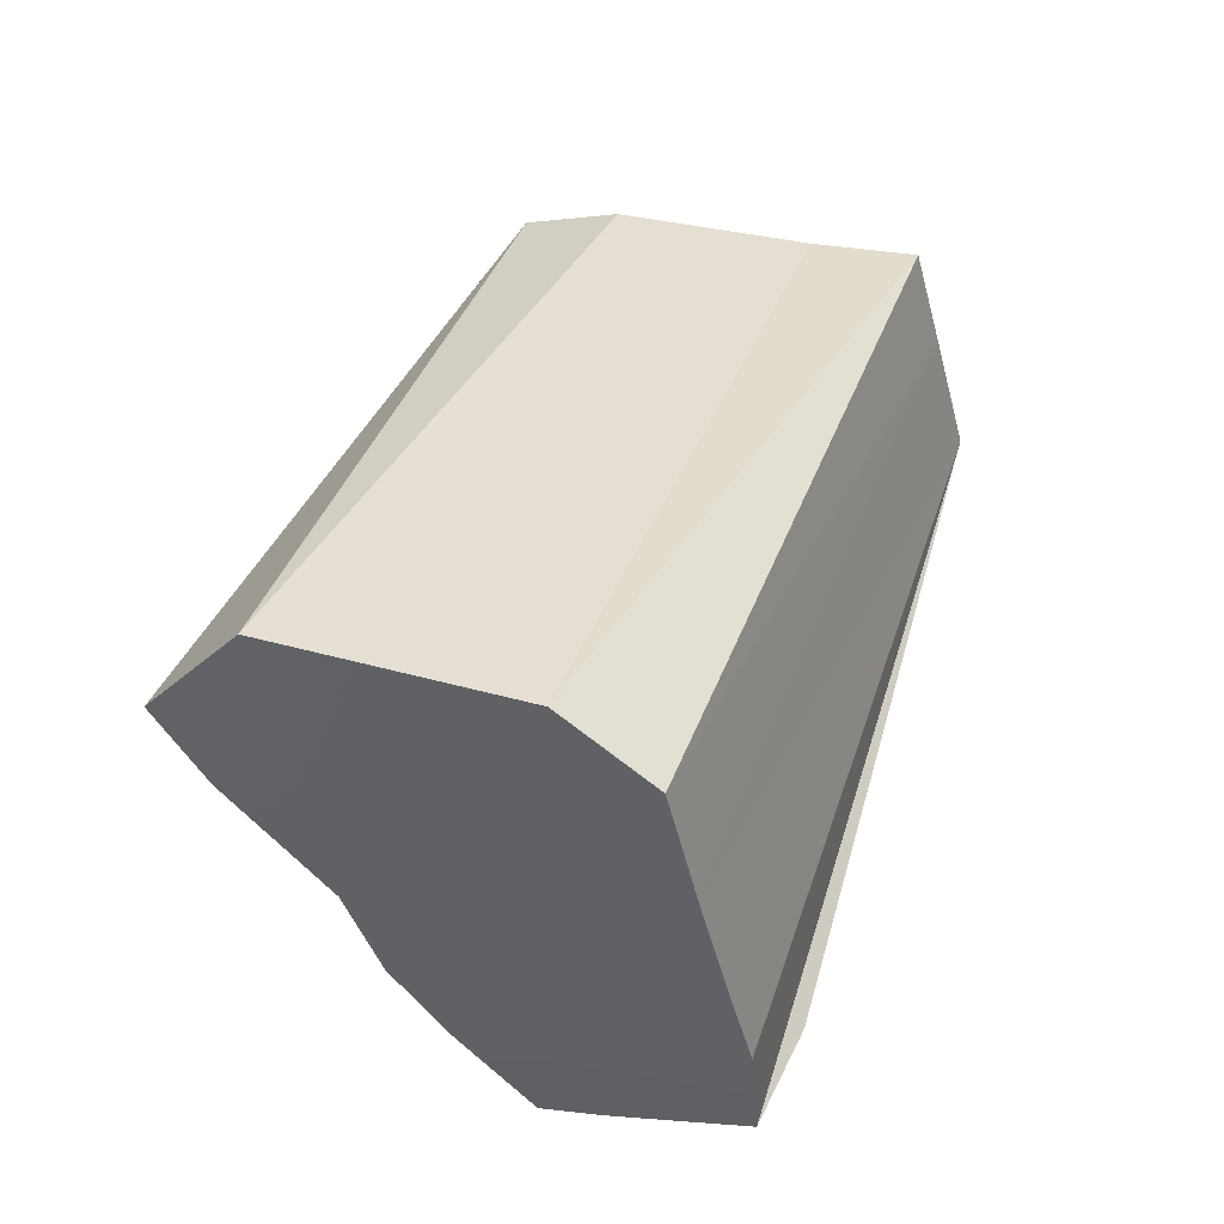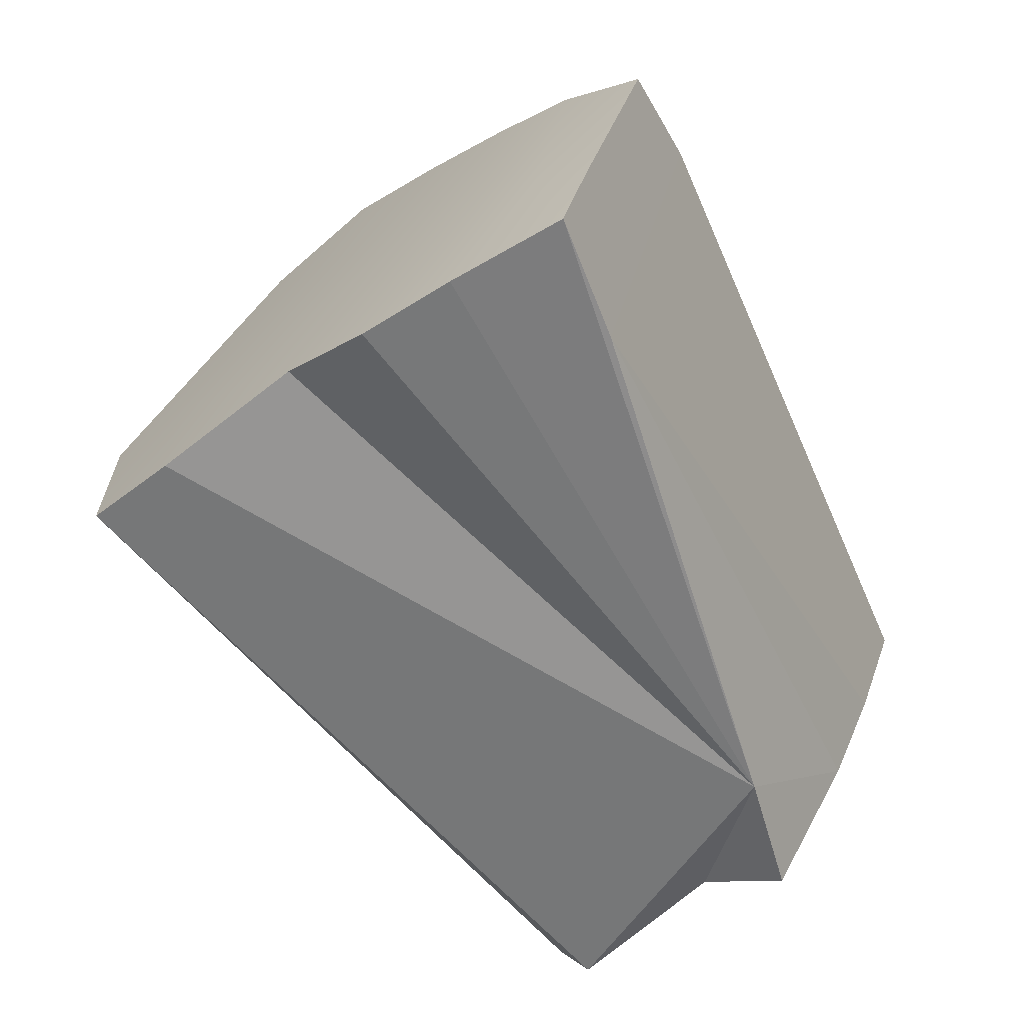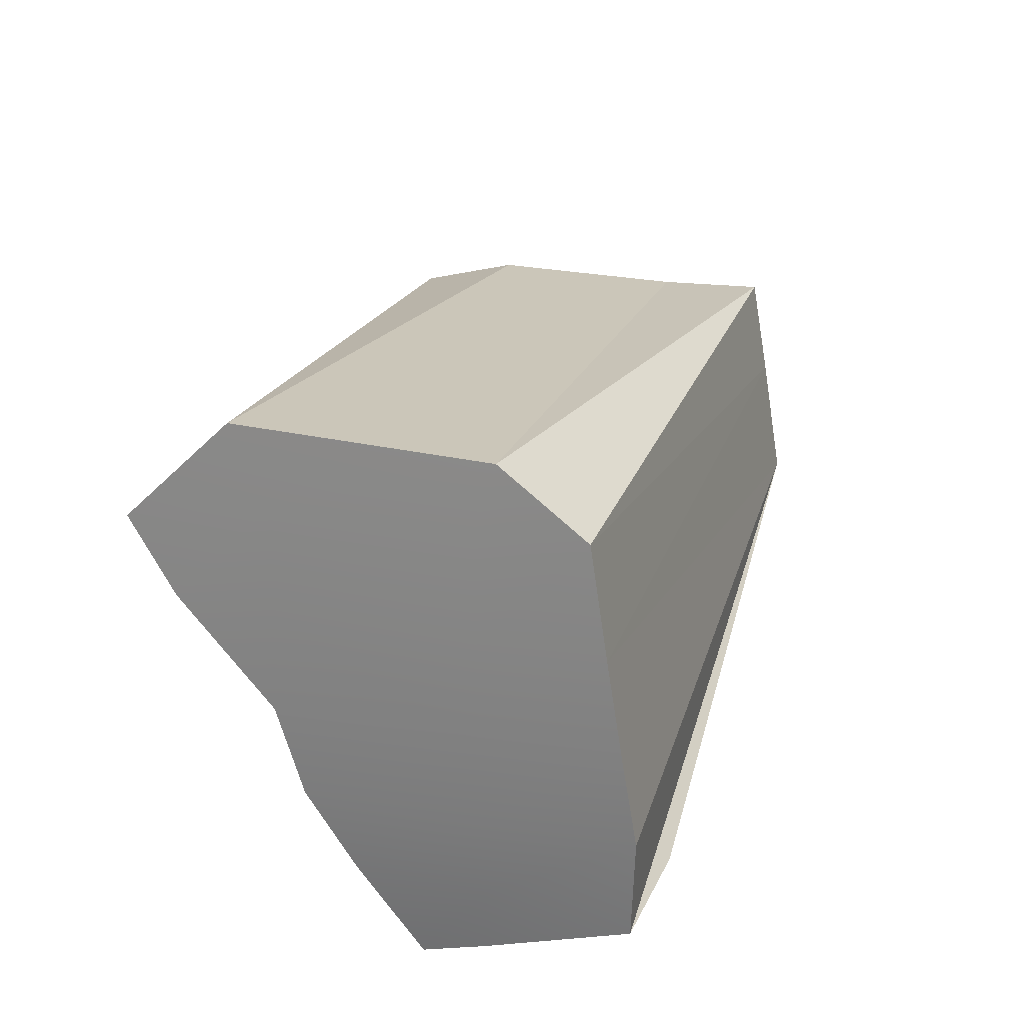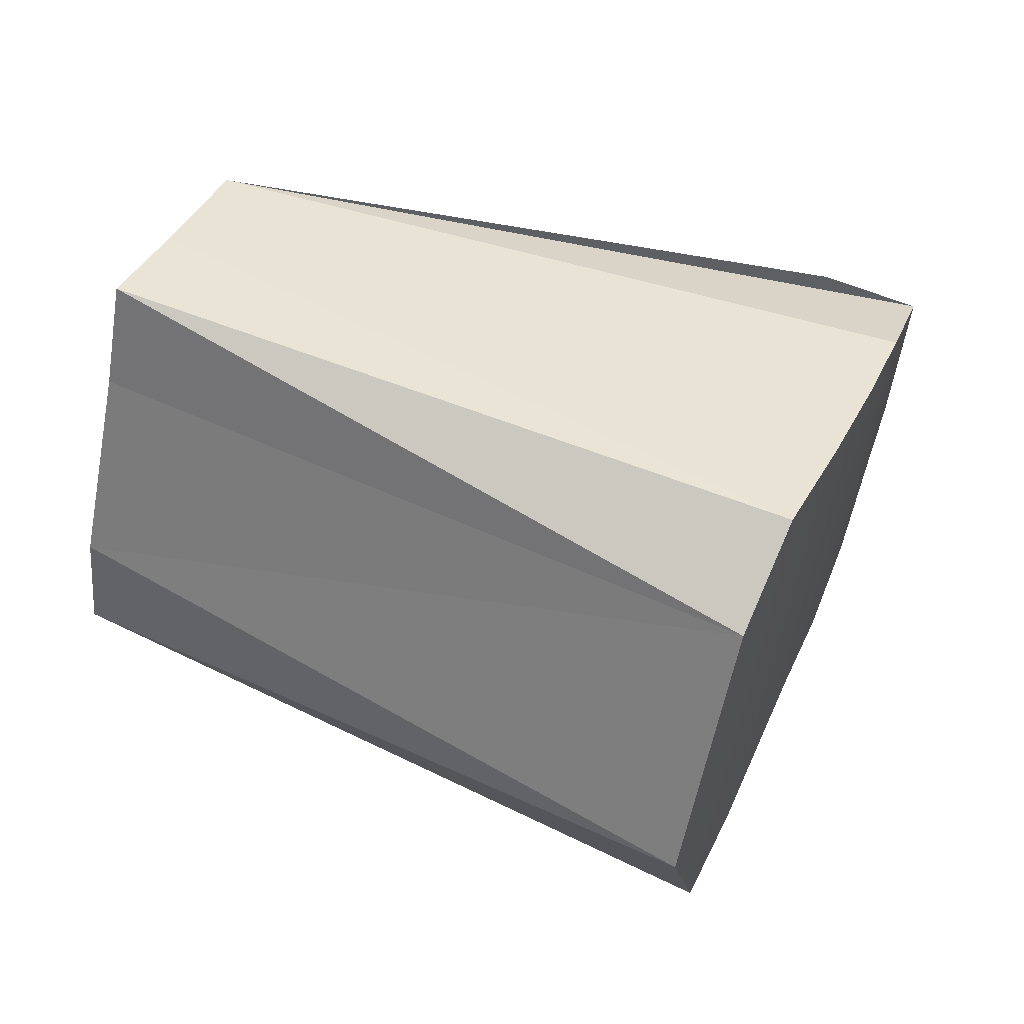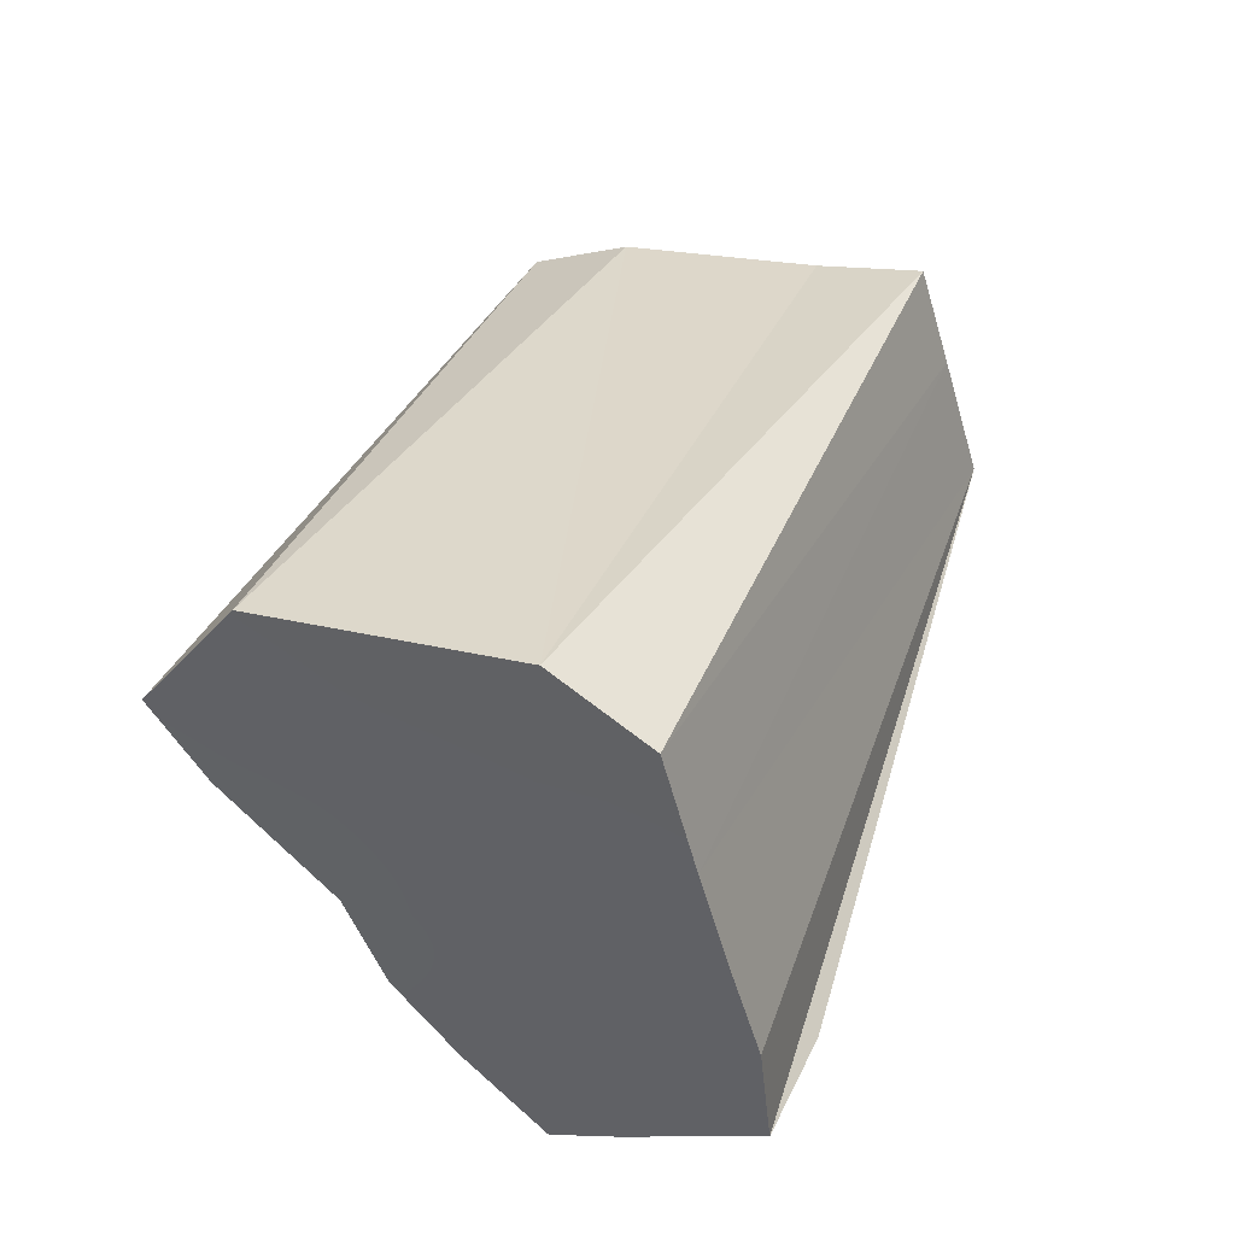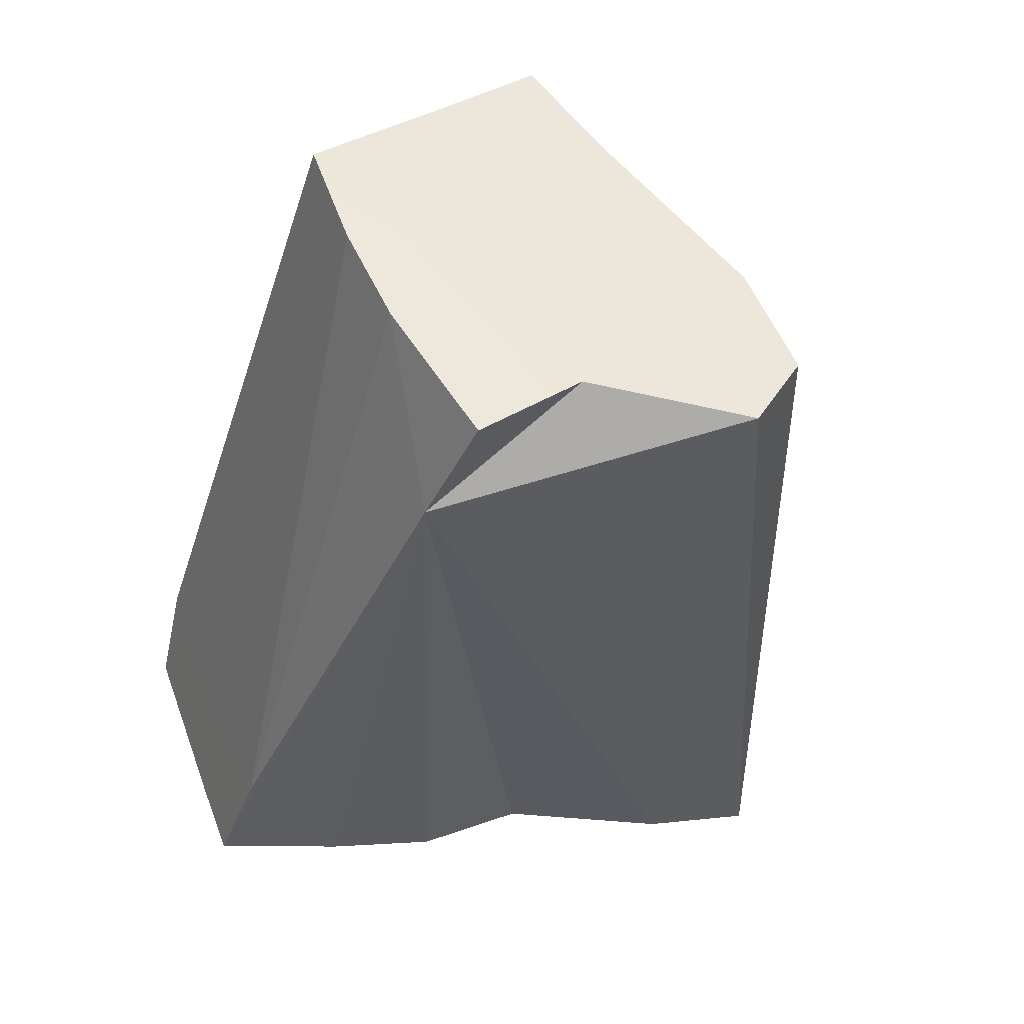
<metadata>
{"format":"obj","ext":"obj","renderer":"f3d","projection":"perspective","resolution":1024,"background":"white","views":[{"elev":-17.3,"azim":141.7,"up":"+Z"},{"elev":-58.3,"azim":-175.6,"up":"+Y"},{"elev":-36.0,"azim":135.3,"up":"+Z"},{"elev":69.5,"azim":80.5,"up":"+Y"},{"elev":-23.4,"azim":143.5,"up":"+Z"},{"elev":-40.9,"azim":-35.3,"up":"+Y"}]}
</metadata>
<code>
o TeapotHandle_cell.114_TeapotHandle_cell.150
v -0.1053 -1.457 0.09059
v -0.1011 -1.453 0.09369
v -0.09647 -1.449 0.09738
v -0.09664 -1.469 0.09495
v -0.0926 -1.465 0.09796
v -0.08816 -1.46 0.1016
v -0.08776 -1.462 0.03934
v -0.0837 -1.459 0.04206
v -0.07922 -1.455 0.04535
v -0.0743 -1.45 0.04927
v -0.0689 -1.444 0.05386
v -0.07018 -1.467 0.04989
v -0.06546 -1.462 0.05371
v -0.06029 -1.456 0.05818
v -0.1004 -1.474 0.08276
v -0.09208 -1.472 0.04661
v -0.09789 -1.453 0.04224
v -0.1007 -1.442 0.09539
v -0.06665 -1.44 0.05628
v -0.07348 -1.438 0.05172
v -0.07954 -1.442 0.04682
v -0.08524 -1.468 0.1027
v -0.0873 -1.472 0.1008
v -0.106 -1.446 0.09141
v -0.1102 -1.458 0.08765
v -0.1127 -1.451 0.08677
v -0.1074 -1.465 0.08888
v -0.1022 -1.474 0.09141
v -0.05507 -1.455 0.06219
v -0.0609 -1.468 0.05614
v -0.0553 -1.467 0.06023
v -0.07575 -1.47 0.04605
v -0.08506 -1.446 0.04262
v -0.09005 -1.449 0.03909
v -0.08193 -1.471 0.04227
v -0.09127 -1.466 0.03726
v -0.09513 -1.455 0.03573
v -0.08954 -1.471 0.03812
v -0.1007 -1.442 0.09539
v -0.09647 -1.449 0.09738
v -0.08816 -1.46 0.1016
v -0.07348 -1.438 0.05172
v -0.07954 -1.442 0.04682
v -0.08506 -1.446 0.04262
v -0.1102 -1.458 0.08765
v -0.1127 -1.451 0.08677
v -0.0609 -1.468 0.05614
v -0.0553 -1.467 0.06023
v -0.09005 -1.449 0.03909
v -0.07575 -1.47 0.04605
v -0.08193 -1.471 0.04227
v -0.09127 -1.466 0.03726
v -0.08954 -1.471 0.03812
v -0.07018 -1.467 0.04989
v -0.1022 -1.474 0.09141
v -0.09664 -1.469 0.09495
v -0.1074 -1.465 0.08888
v -0.06665 -1.44 0.05628
v -0.08524 -1.468 0.1027
v -0.0873 -1.472 0.1008
v -0.106 -1.446 0.09141
v -0.05507 -1.455 0.06219
v -0.09513 -1.455 0.03573
f 17 46 63
f 17 45 46
f 16 57 45
f 35 32 15
f 15 16 53
f 17 52 16
f 22 23 48
f 4 15 23
f 33 34 46
f 24 18 20
f 58 6 29
f 18 58 20
f 6 22 29
f 57 15 55
f 29 22 48
f 17 16 45
f 12 15 32
f 53 35 15
f 53 16 52
f 17 63 52
f 48 23 47
f 4 55 15
f 15 12 47
f 47 23 15
f 24 20 21
f 21 33 46
f 34 63 46
f 46 24 21
f 58 3 6
f 18 3 58
f 57 16 15
f 1 5 2
f 2 41 40
f 56 60 5
f 5 59 41
f 8 51 7
f 9 50 8
f 9 13 54
f 10 14 13
f 19 14 11
f 14 62 31
f 39 2 40
f 44 8 49
f 27 56 1
f 43 9 44
f 36 37 7
f 49 7 37
f 11 42 19
f 61 1 2
f 42 10 43
f 7 38 36
f 54 13 30
f 14 30 13
f 1 25 27
f 1 56 5
f 2 5 41
f 5 60 59
f 8 50 51
f 9 54 50
f 9 10 13
f 10 11 14
f 19 62 14
f 39 61 2
f 44 9 8
f 27 28 56
f 43 10 9
f 49 8 7
f 61 26 1
f 42 11 10
f 7 51 38
f 14 31 30
f 1 26 25

</code>
